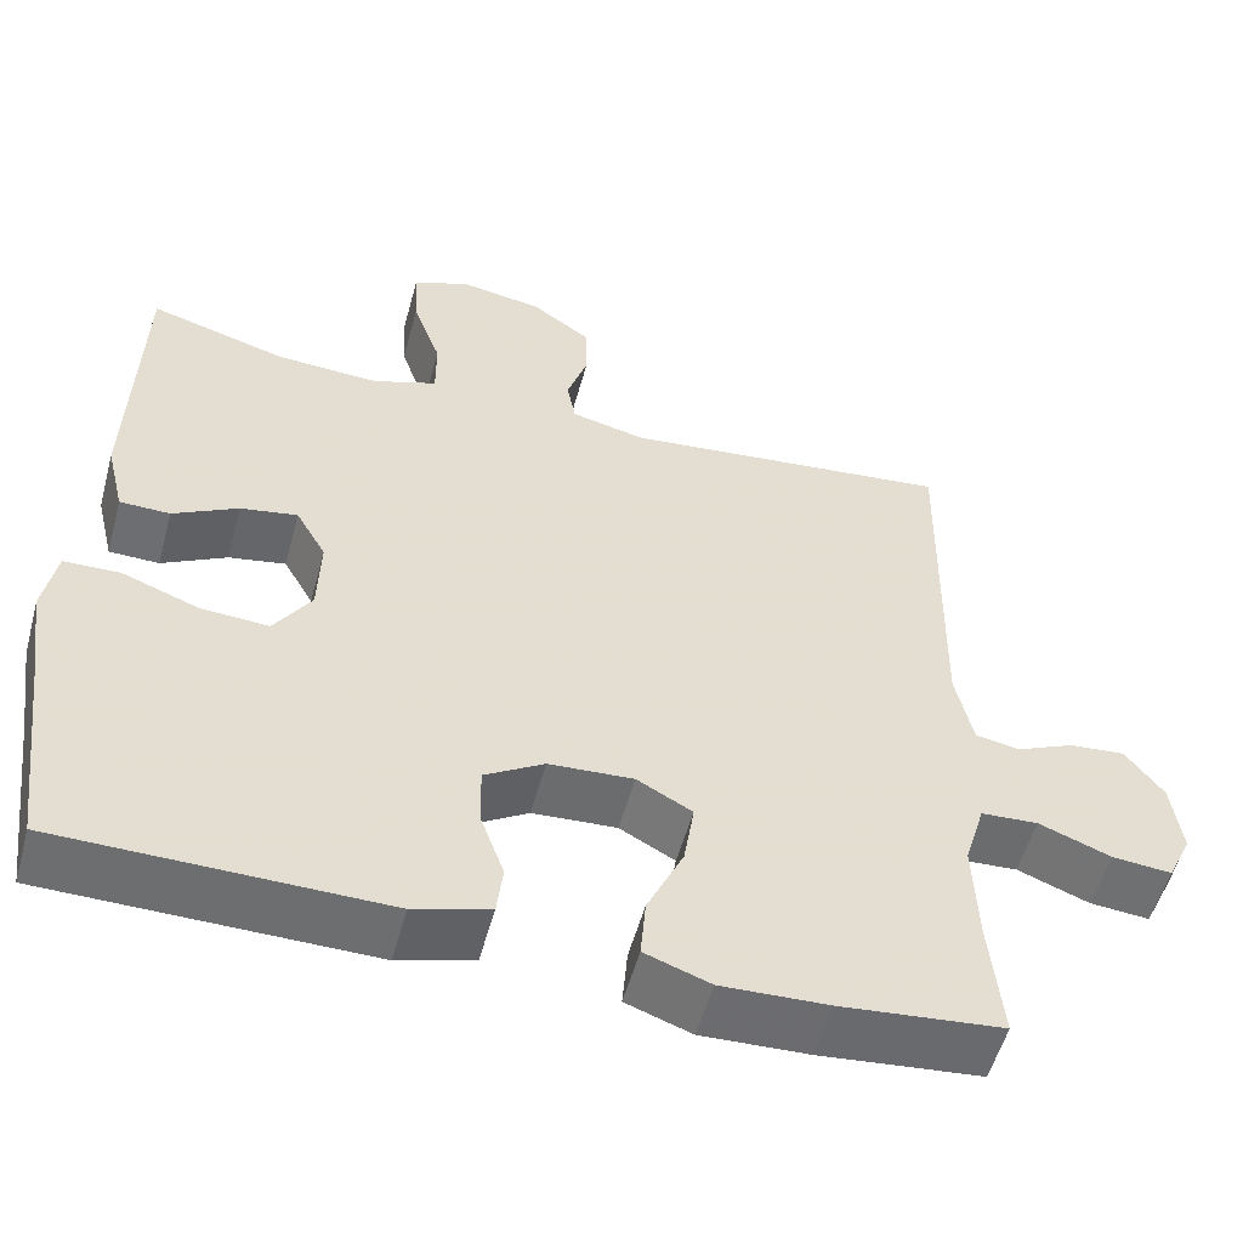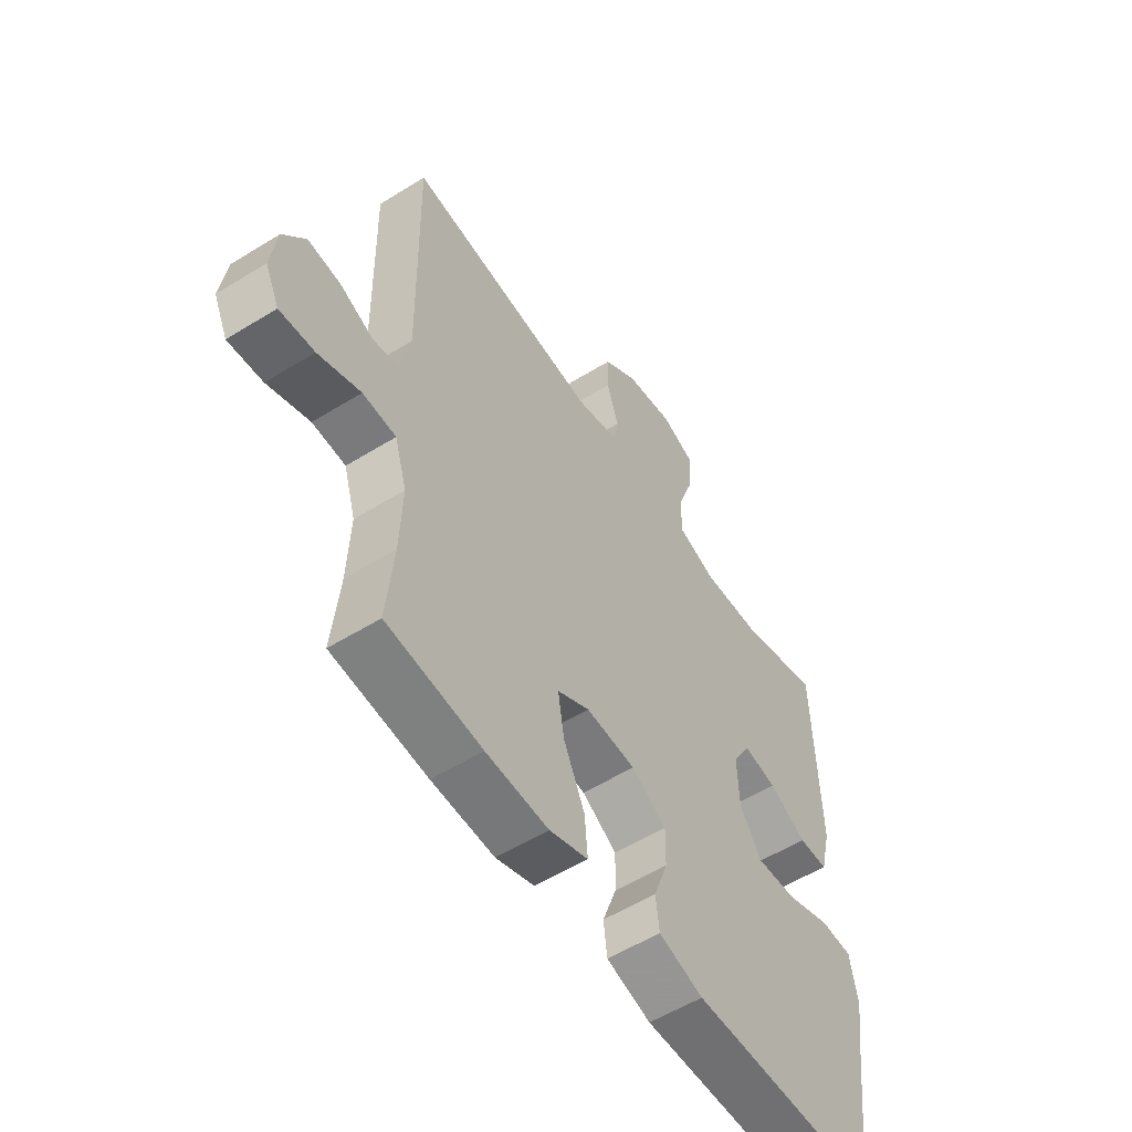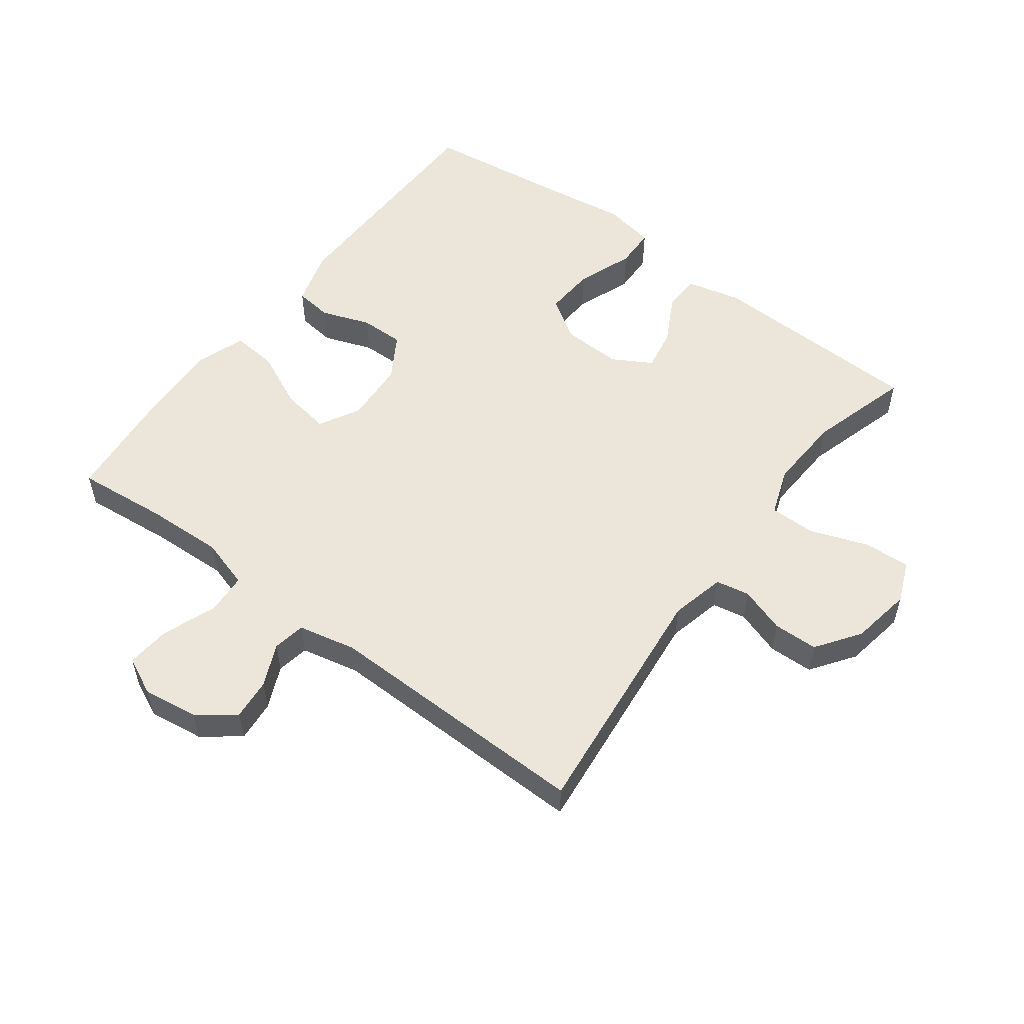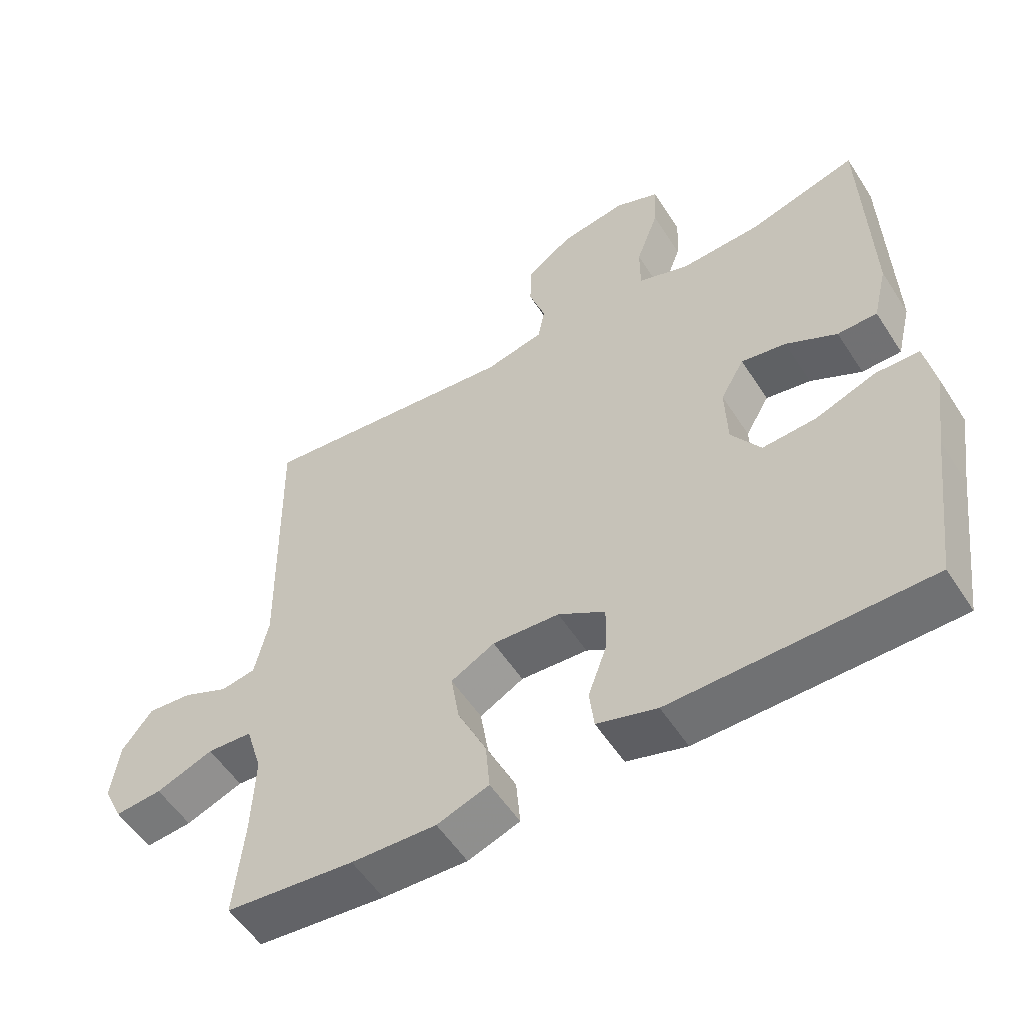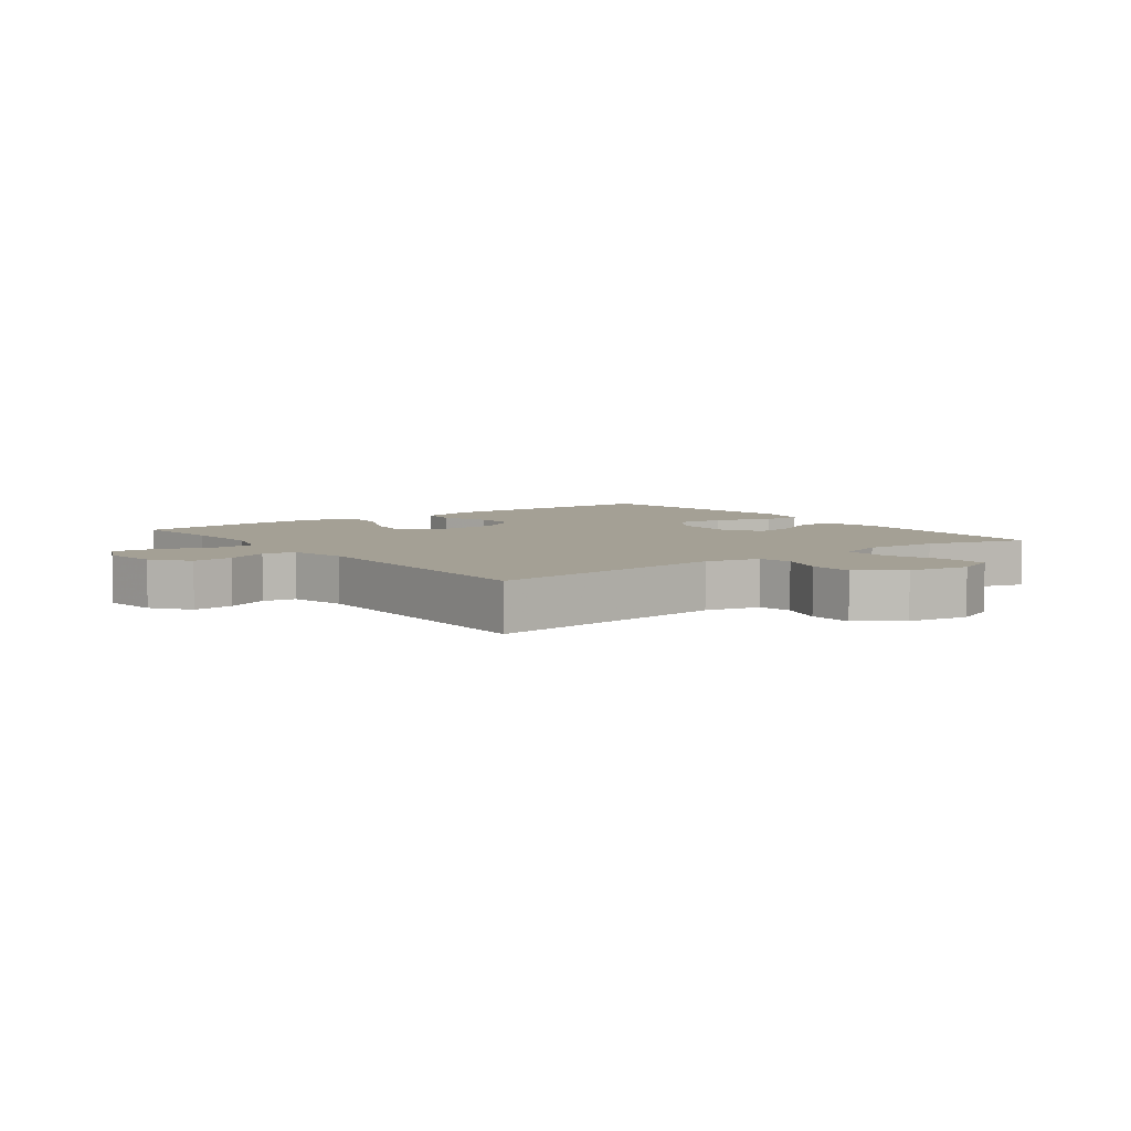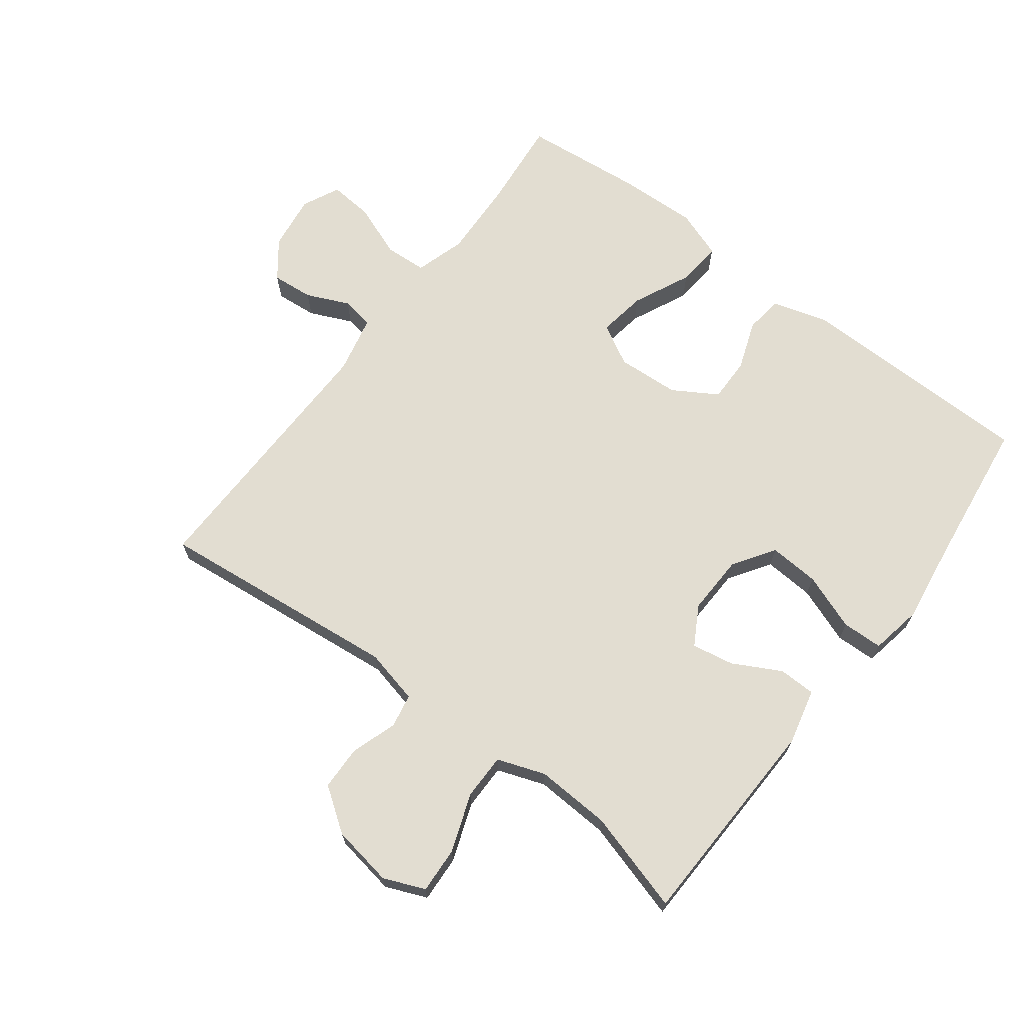
<metadata>
{"format":"obj","ext":"obj","renderer":"f3d","projection":"perspective","resolution":1024,"background":"white","views":[{"elev":-54.2,"azim":164.8,"up":"+Z"},{"elev":-55.5,"azim":-56.9,"up":"+Z"},{"elev":54.3,"azim":-53.1,"up":"+Y"},{"elev":-54.7,"azim":32.2,"up":"+Z"},{"elev":5.7,"azim":-37.0,"up":"+Y"},{"elev":68.5,"azim":37.2,"up":"+Y"}]}
</metadata>
<code>
v 0.5 0.07 -0.5
v 0.125 0.07 -0.504
v 0.037 0.07 -0.478
v 0.03 0.07 -0.419
v 0.058 0.07 -0.342
v 0.059 0.07 -0.273
v -0.01 0.07 -0.231
v -0.108 0.07 -0.225
v -0.172 0.07 -0.26
v -0.16 0.07 -0.336
v -0.118 0.07 -0.426
v -0.112 0.07 -0.497
v -0.188 0.07 -0.524
v -0.312 0.07 -0.519
v -0.5 0.07 -0.5
v -0.486 0.07 -0.357
v -0.481 0.07 -0.235
v -0.505 0.07 -0.156
v -0.571 0.07 -0.152
v -0.655 0.07 -0.184
v -0.724 0.07 -0.19
v -0.752 0.07 -0.131
v -0.74 0.07 -0.044
v -0.696 0.07 0.014
v -0.631 0.07 0.008
v -0.564 0.07 -0.022
v -0.513 0.07 -0.013
v -0.493 0.07 0.078
v -0.5 0.07 0.5
v -0.118 0.07 0.459
v -0.032 0.07 0.479
v -0.022 0.07 0.532
v -0.046 0.07 0.604
v -0.044 0.07 0.674
v 0.024 0.07 0.722
v 0.12 0.07 0.738
v 0.185 0.07 0.711
v 0.181 0.07 0.638
v 0.148 0.07 0.547
v 0.148 0.07 0.475
v 0.223 0.07 0.448
v 0.341 0.07 0.454
v 0.5 0.07 0.5
v 0.51 0.07 0.161
v 0.489 0.07 0.074
v 0.431 0.07 0.073
v 0.356 0.07 0.113
v 0.29 0.07 0.125
v 0.255 0.07 0.064
v 0.258 0.07 -0.03
v 0.301 0.07 -0.095
v 0.38 0.07 -0.09
v 0.469 0.07 -0.057
v 0.533 0.07 -0.059
v 0.548 0.07 -0.14
v 0.53 0.07 -0.265
v 0.5 0 -0.5
v 0.125 0 -0.504
v 0.037 0 -0.478
v 0.03 0 -0.419
v 0.058 0 -0.342
v 0.059 0 -0.273
v -0.01 0 -0.231
v -0.108 0 -0.225
v -0.172 0 -0.26
v -0.16 0 -0.336
v -0.118 0 -0.426
v -0.112 0 -0.497
v -0.188 0 -0.524
v -0.312 0 -0.519
v -0.5 0 -0.5
v -0.486 0 -0.357
v -0.481 0 -0.235
v -0.505 0 -0.156
v -0.571 0 -0.152
v -0.655 0 -0.184
v -0.724 0 -0.19
v -0.752 0 -0.131
v -0.74 0 -0.044
v -0.696 0 0.014
v -0.631 0 0.008
v -0.564 0 -0.022
v -0.513 0 -0.013
v -0.493 0 0.078
v -0.5 0 0.5
v -0.118 0 0.459
v -0.032 0 0.479
v -0.022 0 0.532
v -0.046 0 0.604
v -0.044 0 0.674
v 0.024 0 0.722
v 0.12 0 0.738
v 0.185 0 0.711
v 0.181 0 0.638
v 0.148 0 0.547
v 0.148 0 0.475
v 0.223 0 0.448
v 0.341 0 0.454
v 0.5 0 0.5
v 0.51 0 0.161
v 0.489 0 0.074
v 0.431 0 0.073
v 0.356 0 0.113
v 0.29 0 0.125
v 0.255 0 0.064
v 0.258 0 -0.03
v 0.301 0 -0.095
v 0.38 0 -0.09
v 0.469 0 -0.057
v 0.533 0 -0.059
v 0.548 0 -0.14
v 0.53 0 -0.265
f 53 54 55 56
f 52 53 56 1
f 51 52 1 2
f 50 51 2 3
f 49 50 3 4
f 44 45 46 47
f 42 43 44 47
f 41 42 47 48
f 40 41 48 49
f 36 37 38 39
f 36 39 40
f 35 36 40
f 32 33 34 35
f 31 32 35 40
f 30 31 40 49
f 28 29 30 49
f 23 24 25 26
f 21 22 23 26
f 19 20 21 26
f 18 19 26 27
f 17 18 27 28
f 13 14 15 16
f 13 16 17
f 10 11 12 13
f 9 10 13 17
f 8 9 17 28
f 49 4 5
f 49 5 6
f 7 8 28 49
f 6 7 49
f 112 111 110 109
f 57 112 109 108
f 58 57 108 107
f 59 58 107 106
f 60 59 106 105
f 103 102 101 100
f 103 100 99 98
f 104 103 98 97
f 105 104 97 96
f 95 94 93 92
f 96 95 92
f 96 92 91
f 91 90 89 88
f 96 91 88 87
f 105 96 87 86
f 105 86 85 84
f 82 81 80 79
f 82 79 78 77
f 82 77 76 75
f 83 82 75 74
f 84 83 74 73
f 72 71 70 69
f 73 72 69
f 69 68 67 66
f 73 69 66 65
f 84 73 65 64
f 61 60 105
f 62 61 105
f 105 84 64 63
f 105 63 62
f 1 57 58 2
f 2 58 59 3
f 3 59 60 4
f 4 60 61 5
f 5 61 62 6
f 6 62 63 7
f 7 63 64 8
f 8 64 65 9
f 9 65 66 10
f 10 66 67 11
f 11 67 68 12
f 12 68 69 13
f 13 69 70 14
f 14 70 71 15
f 15 71 72 16
f 16 72 73 17
f 17 73 74 18
f 18 74 75 19
f 19 75 76 20
f 20 76 77 21
f 21 77 78 22
f 22 78 79 23
f 23 79 80 24
f 24 80 81 25
f 25 81 82 26
f 26 82 83 27
f 27 83 84 28
f 28 84 85 29
f 29 85 86 30
f 30 86 87 31
f 31 87 88 32
f 32 88 89 33
f 33 89 90 34
f 34 90 91 35
f 35 91 92 36
f 36 92 93 37
f 37 93 94 38
f 38 94 95 39
f 39 95 96 40
f 40 96 97 41
f 41 97 98 42
f 42 98 99 43
f 43 99 100 44
f 44 100 101 45
f 45 101 102 46
f 46 102 103 47
f 47 103 104 48
f 48 104 105 49
f 49 105 106 50
f 50 106 107 51
f 51 107 108 52
f 52 108 109 53
f 53 109 110 54
f 54 110 111 55
f 55 111 112 56
f 56 112 57 1

</code>
